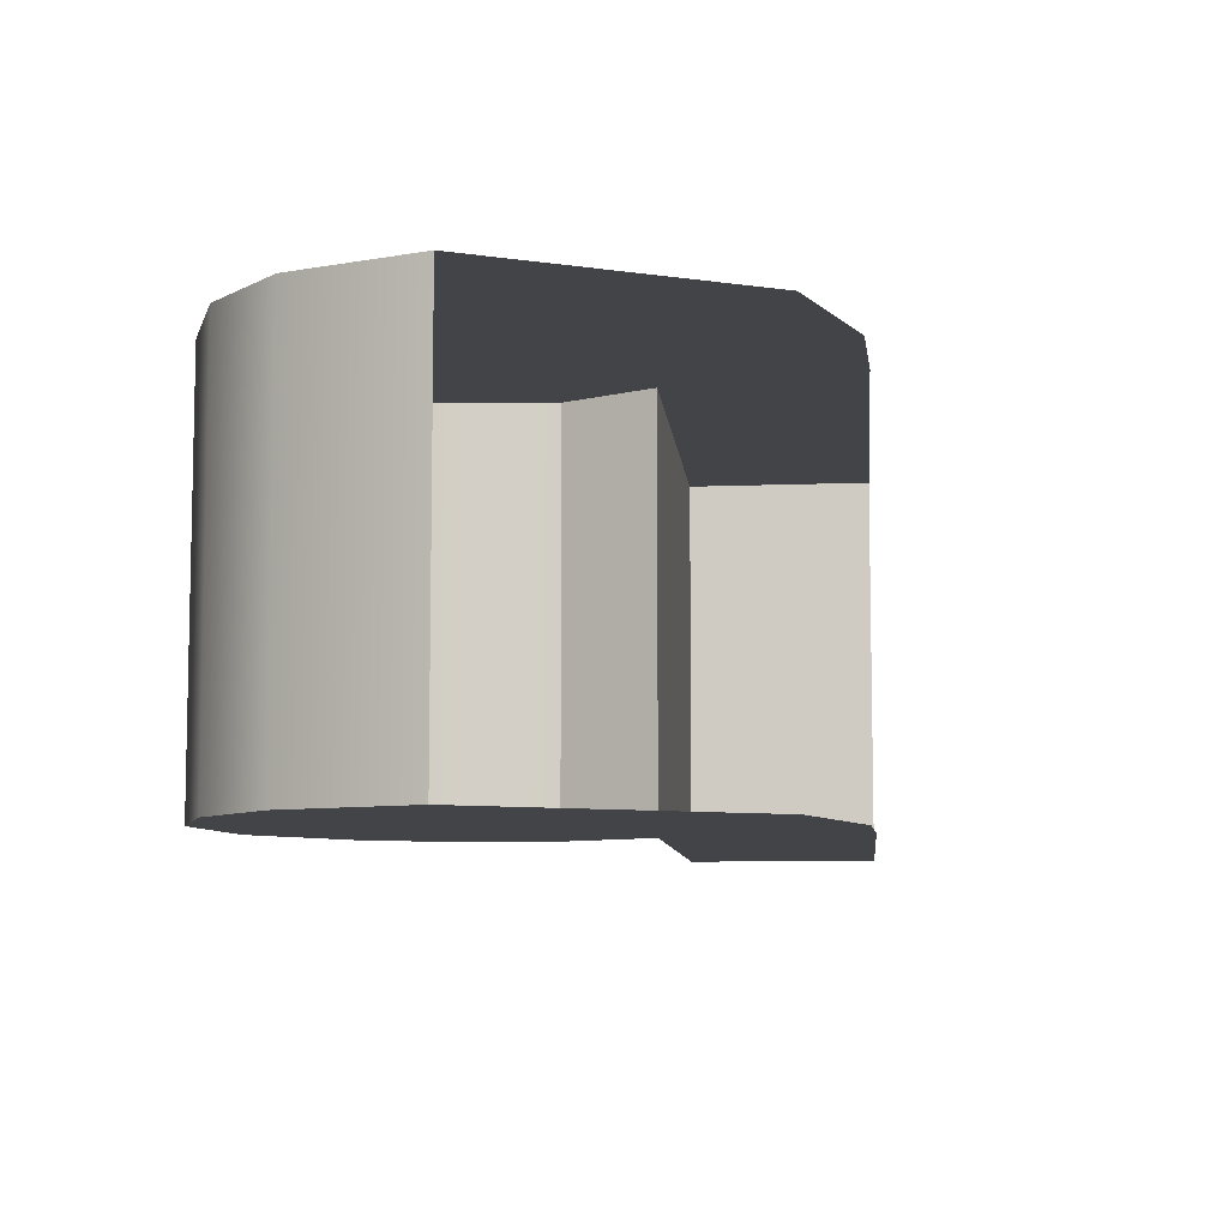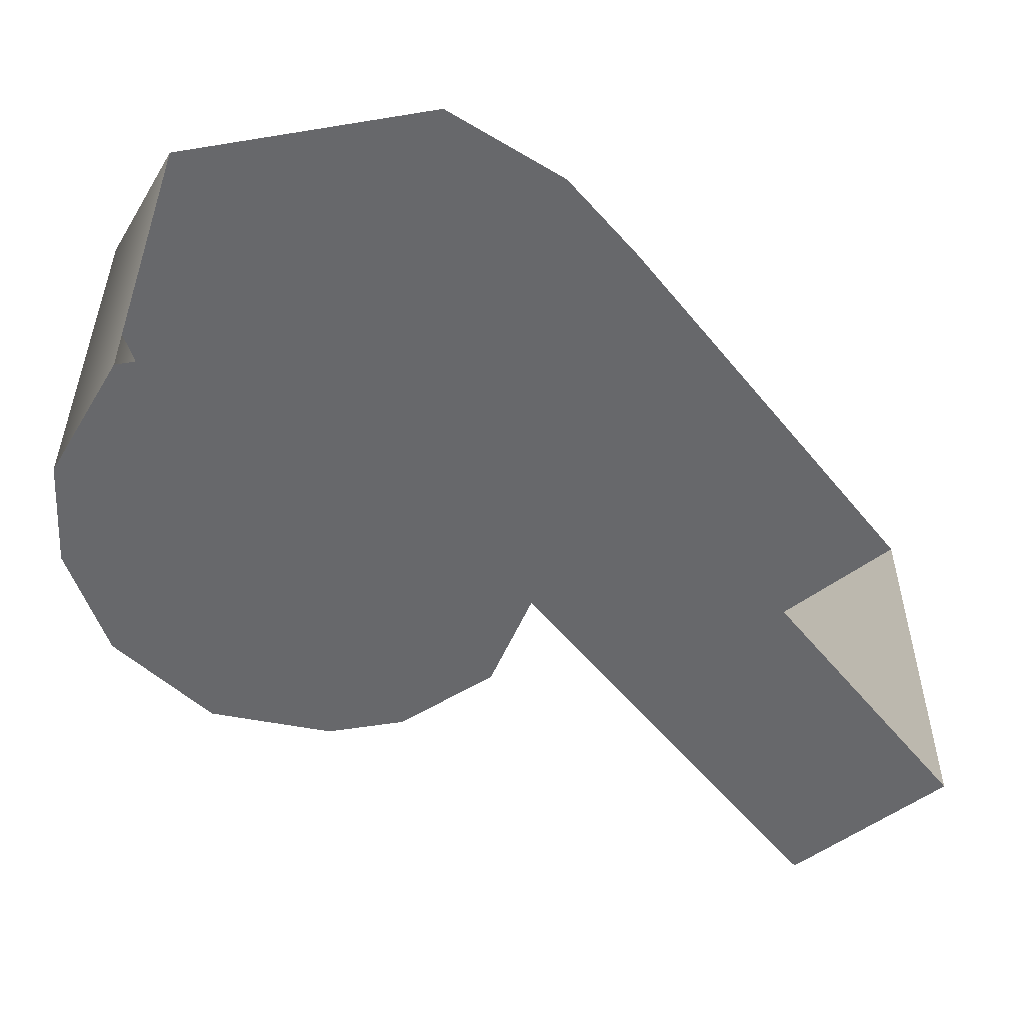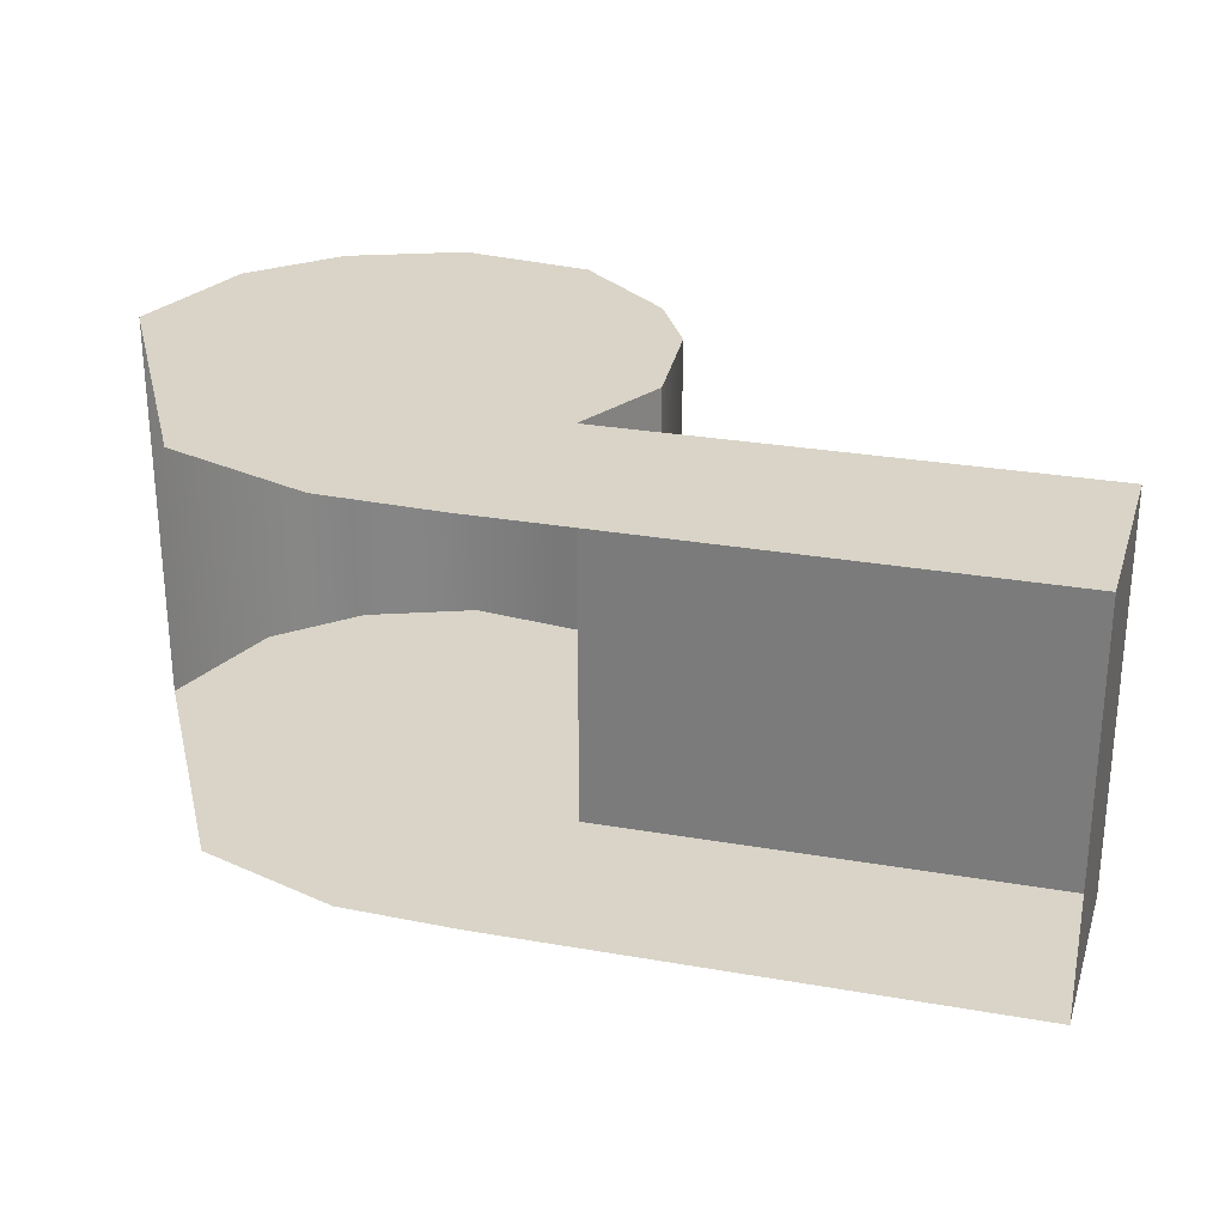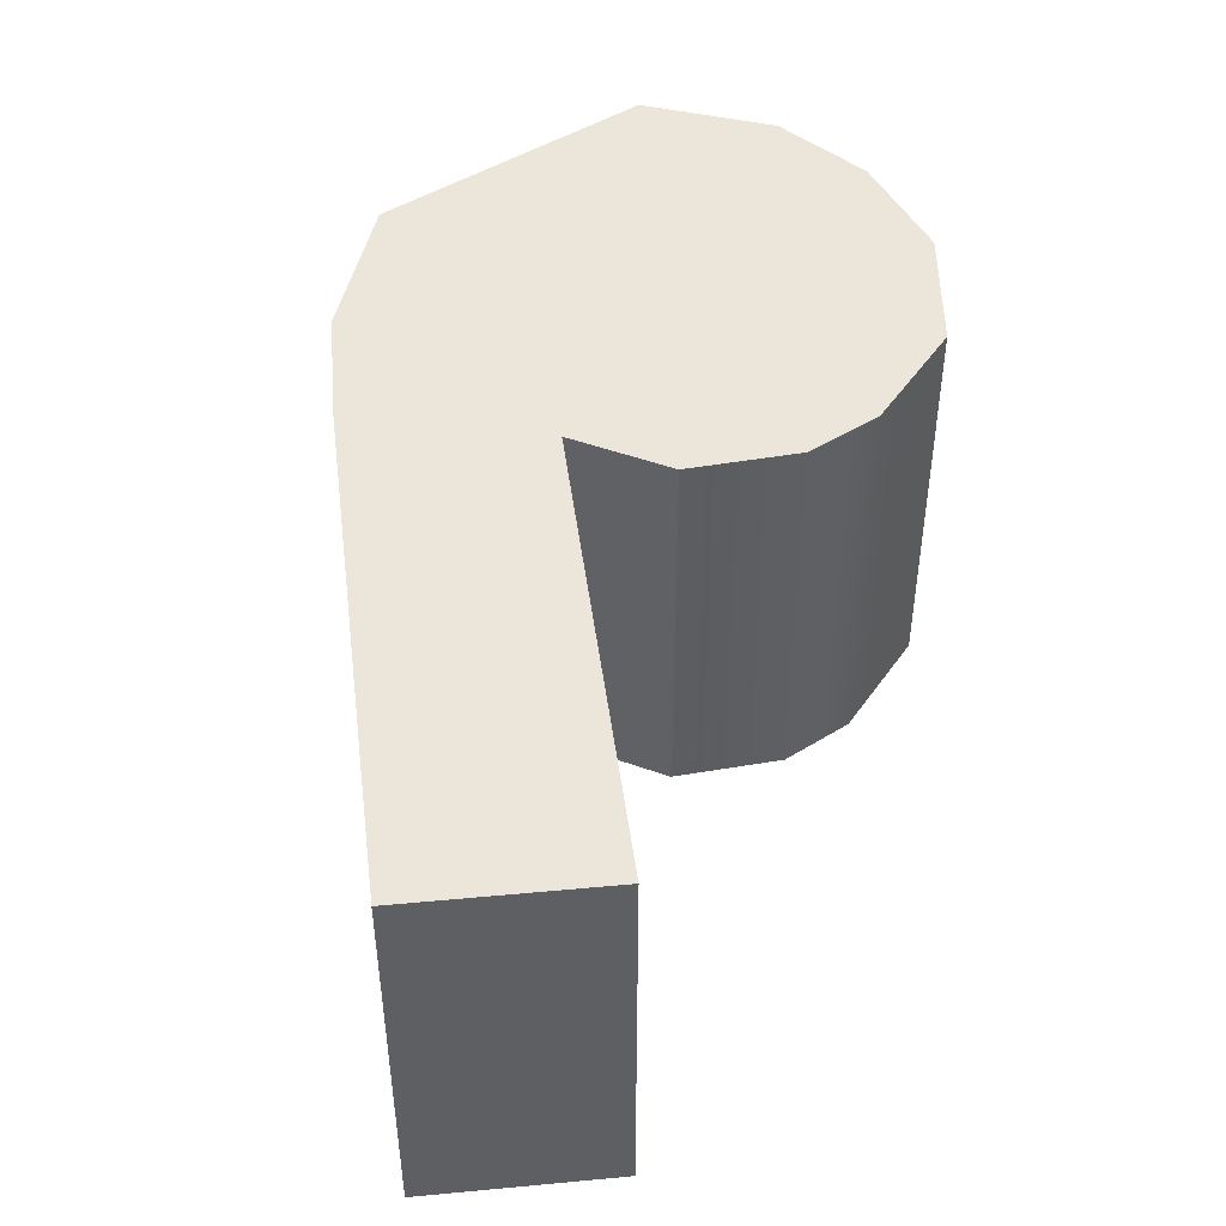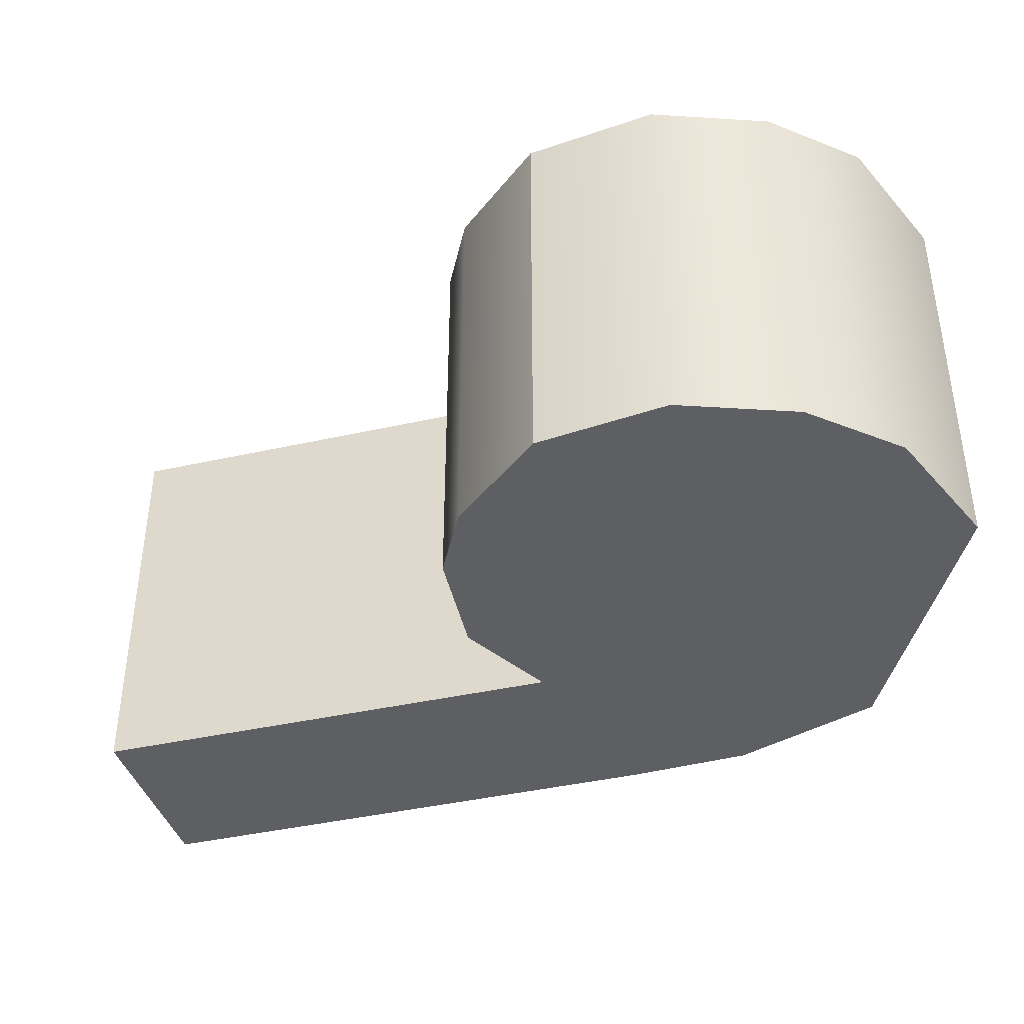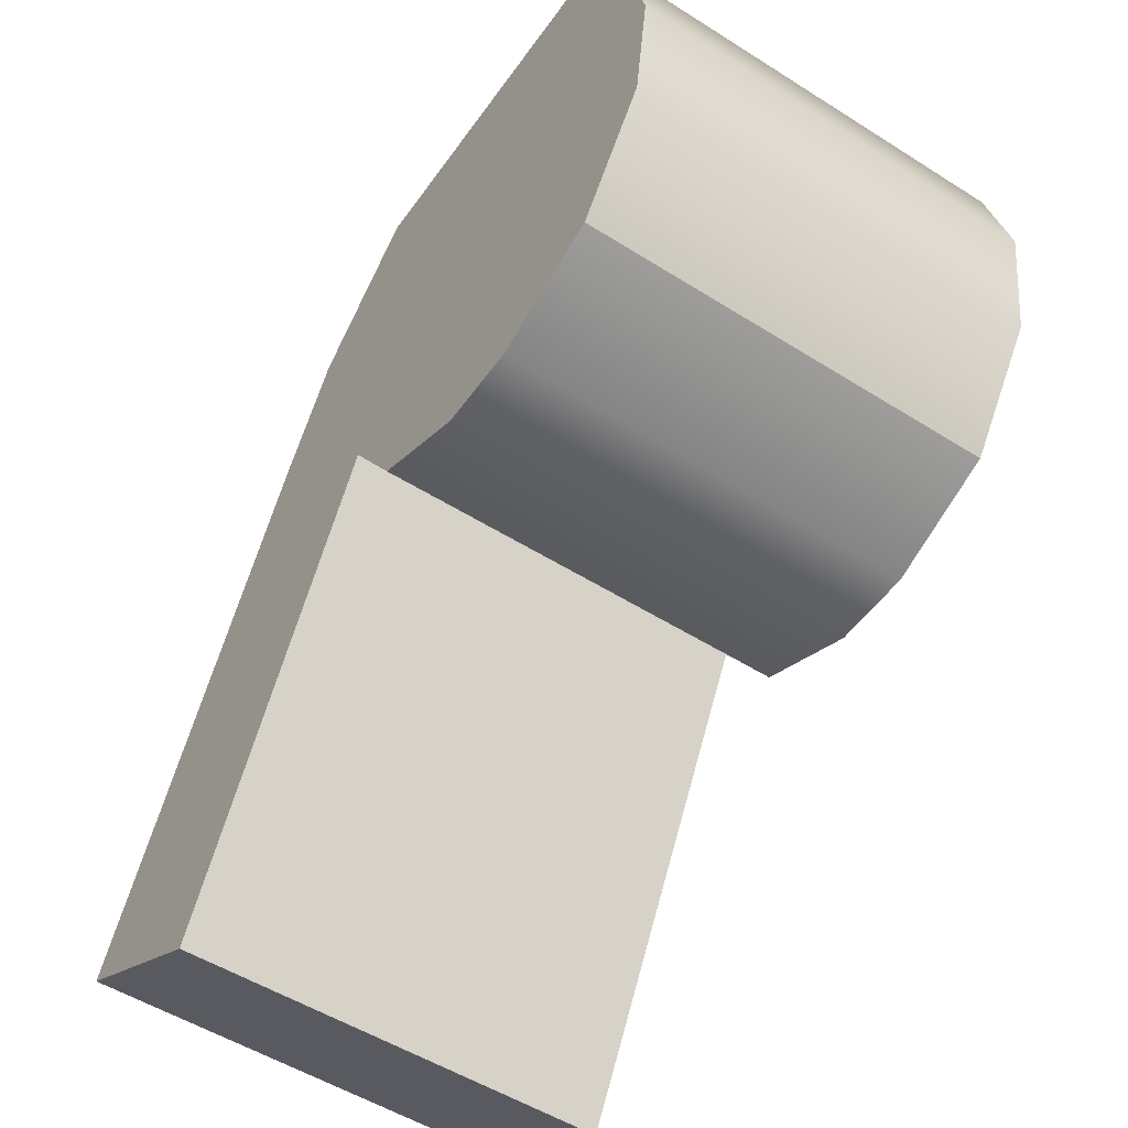
<metadata>
{"format":"obj","ext":"obj","renderer":"f3d","projection":"perspective","resolution":1024,"background":"white","views":[{"elev":-8.0,"azim":157.5,"up":"+Z"},{"elev":-52.4,"azim":-170.0,"up":"+Z"},{"elev":28.6,"azim":-103.2,"up":"+Z"},{"elev":47.0,"azim":-35.2,"up":"+Z"},{"elev":-40.9,"azim":77.6,"up":"+Z"},{"elev":-52.0,"azim":55.6,"up":"+Y"}]}
</metadata>
<code>
o sponza_155
v 32.79 66.6 -28.35
v 32.66 66.6 -28.35
v 32.48 66.68 -28.35
v 32.98 66.68 -28.35
v 33.14 67.06 -28.35
v 32.14 67.06 -28.35
v 32.25 67.24 -28.35
v 33.1 67.24 -28.35
v 32.44 67.42 -28.35
v 32.94 67.42 -28.35
v 32.39 66.83 -28.35
v 33.11 66.86 -28.35
v 32.01 66.11 -28.35
v 31.72 66.27 -28.35
v 33.1 67.24 -28.35
v 33.1 67.24 -27.67
v 33.14 67.06 -27.67
v 33.14 67.06 -28.35
v 32.94 67.42 -27.67
v 32.94 67.42 -28.35
v 32.48 66.68 -27.67
v 32.39 66.83 -27.67
v 32.39 66.83 -28.35
v 32.48 66.68 -28.35
v 33.11 66.86 -28.35
v 33.11 66.86 -27.67
v 32.98 66.68 -27.67
v 32.98 66.68 -28.35
v 32.39 66.83 -28.35
v 32.39 66.83 -27.67
v 32.01 66.11 -27.67
v 32.01 66.11 -28.35
v 32.01 66.11 -28.35
v 32.01 66.11 -27.67
v 31.72 66.27 -27.67
v 31.72 66.27 -28.35
v 32.79 66.6 -27.67
v 32.98 66.68 -27.67
v 32.48 66.68 -27.67
v 32.66 66.6 -27.67
v 32.25 67.24 -27.67
v 32.14 67.06 -27.67
v 33.14 67.06 -27.67
v 33.1 67.24 -27.67
v 32.44 67.42 -27.67
v 32.94 67.42 -27.67
v 32.39 66.83 -27.67
v 33.11 66.86 -27.67
v 31.72 66.27 -27.67
v 32.01 66.11 -27.67
v 32.66 66.6 -28.35
v 32.79 66.6 -28.35
v 32.79 66.6 -27.67
v 32.66 66.6 -27.67
v 32.98 66.68 -28.35
v 32.98 66.68 -27.67
v 32.48 66.68 -27.67
v 32.48 66.68 -28.35
f 1 2 3
f 1 3 4
f 5 6 7
f 5 7 8
f 8 7 9
f 8 9 10
f 11 6 5
f 11 5 12
f 4 3 11
f 4 11 12
f 11 13 14
f 11 14 6
f 15 16 17
f 15 17 18
f 19 16 15
f 19 15 20
f 21 22 23
f 21 23 24
f 25 26 27
f 25 27 28
f 29 30 31
f 29 31 32
f 33 34 35
f 33 35 36
f 37 38 39
f 37 39 40
f 41 42 43
f 41 43 44
f 45 41 44
f 45 44 46
f 43 42 47
f 43 47 48
f 38 48 47
f 38 47 39
f 47 42 49
f 47 49 50
f 51 52 53
f 51 53 54
f 52 55 56
f 52 56 53
f 17 26 25
f 17 25 18
f 54 57 58
f 54 58 51

</code>
